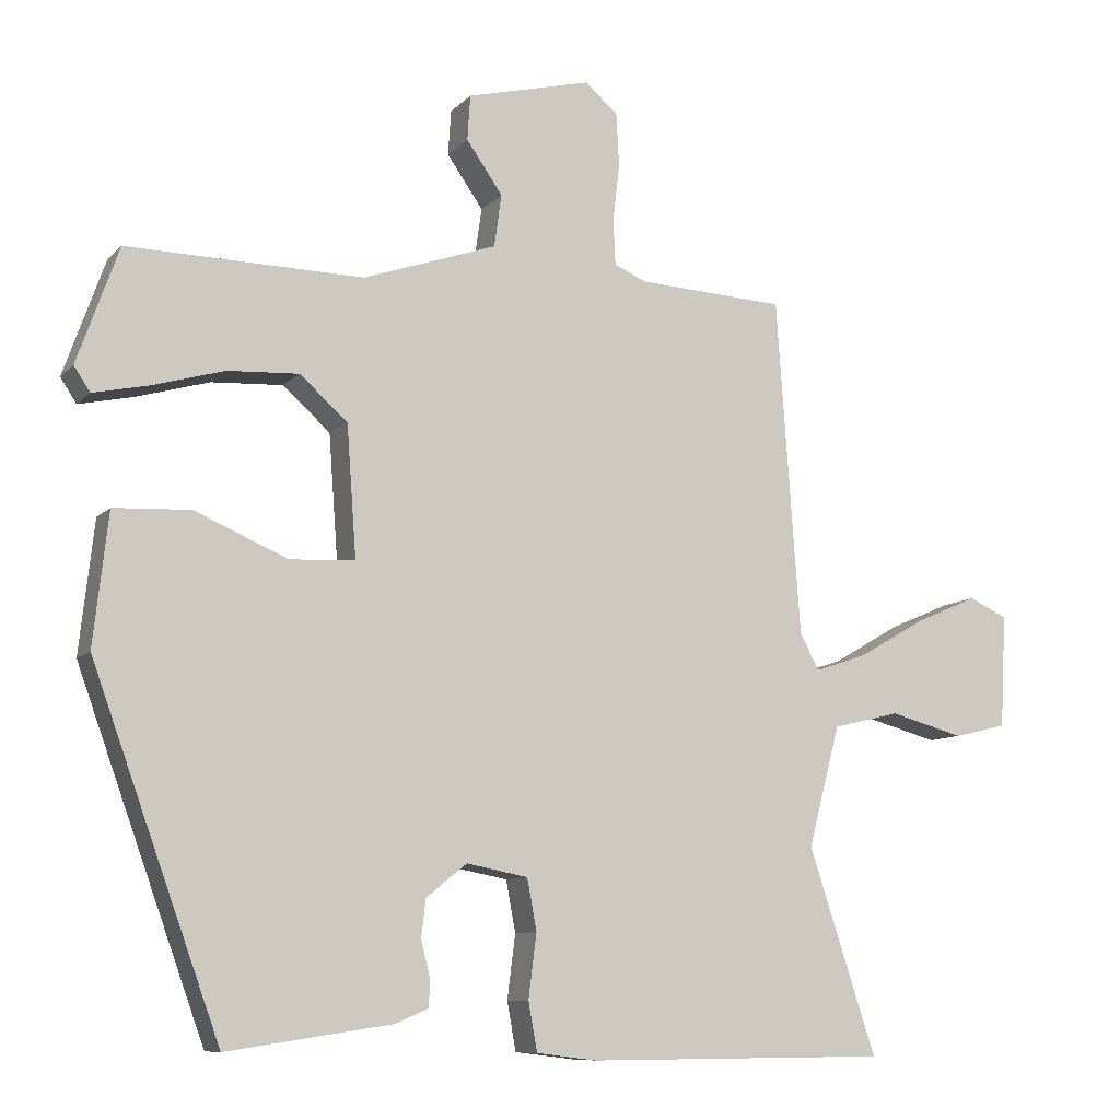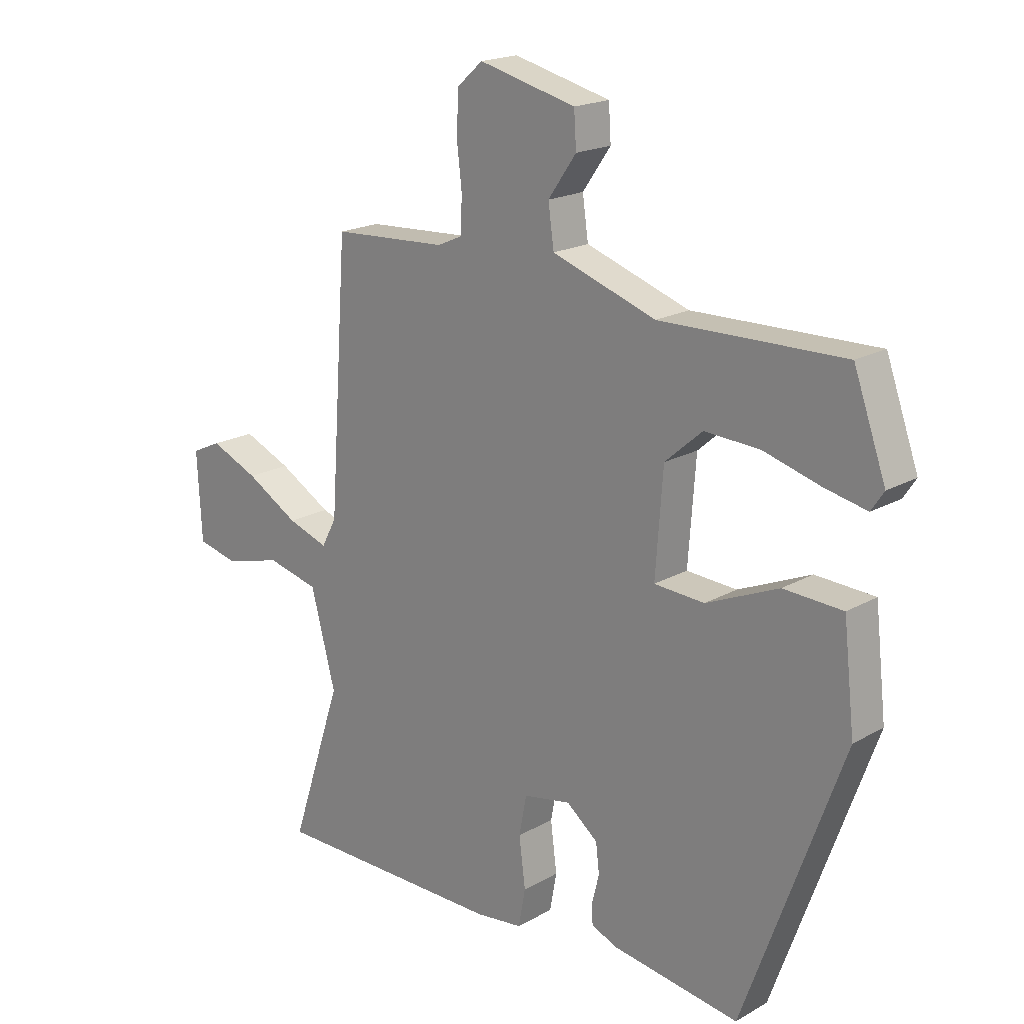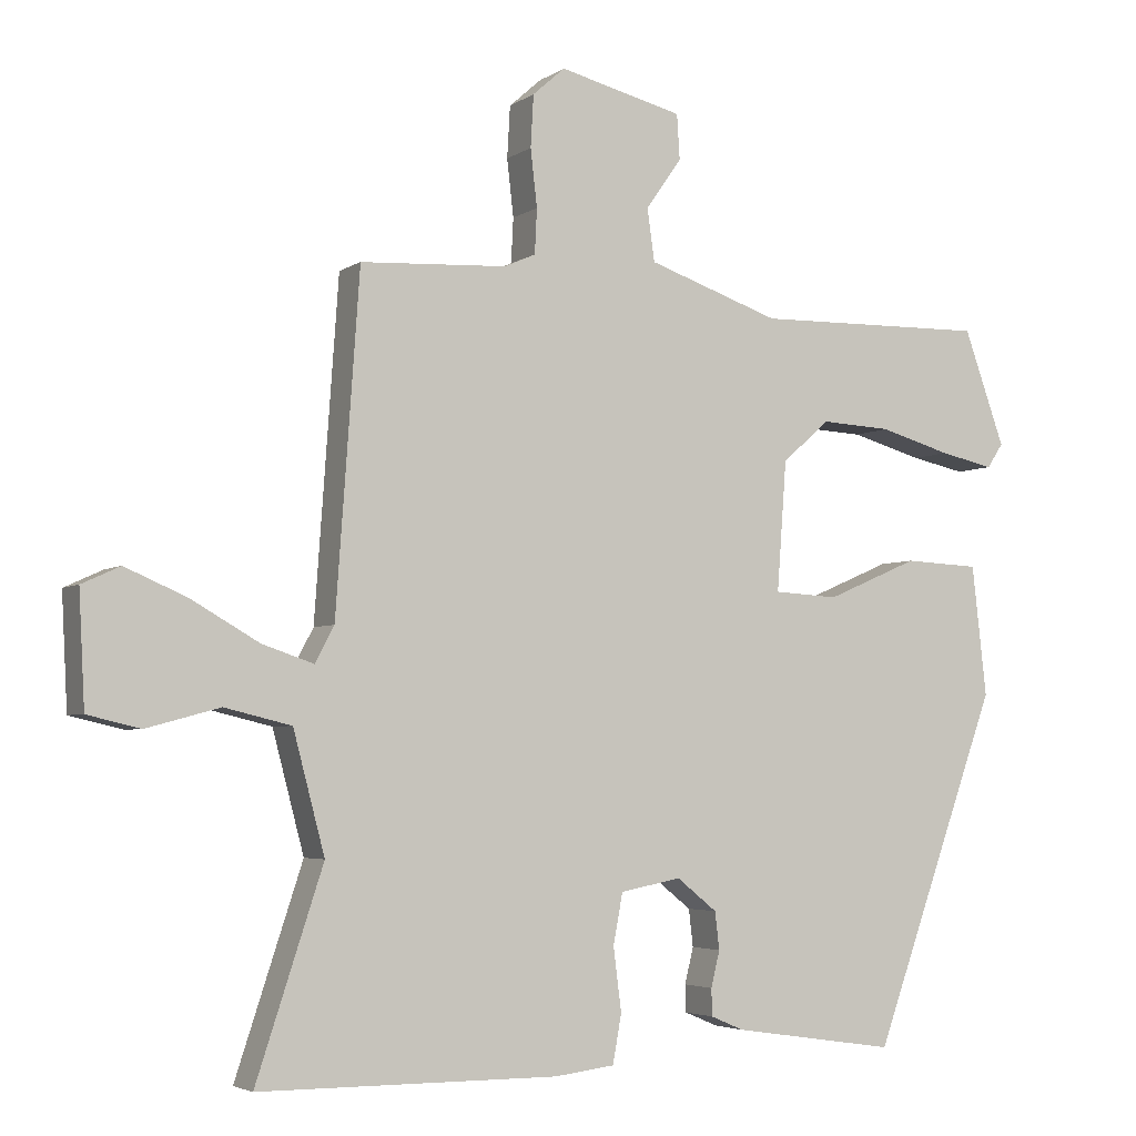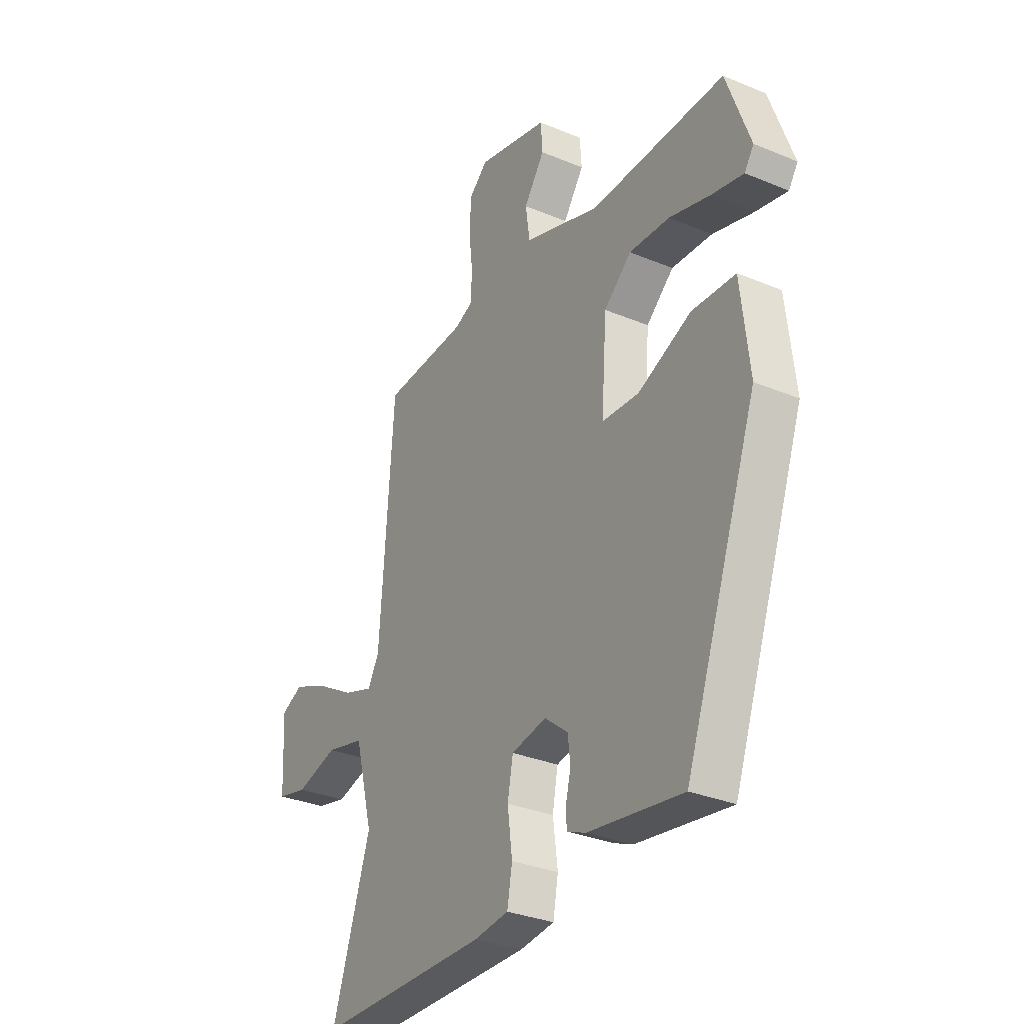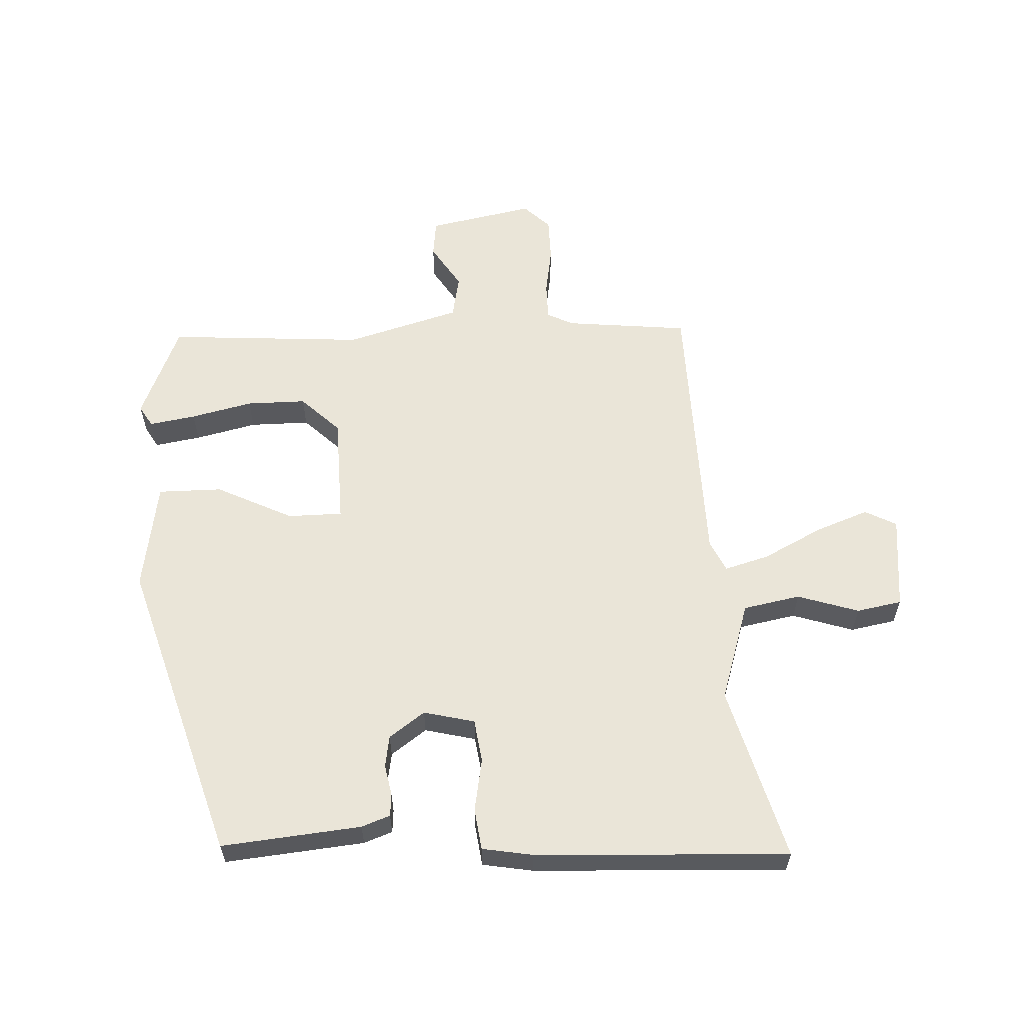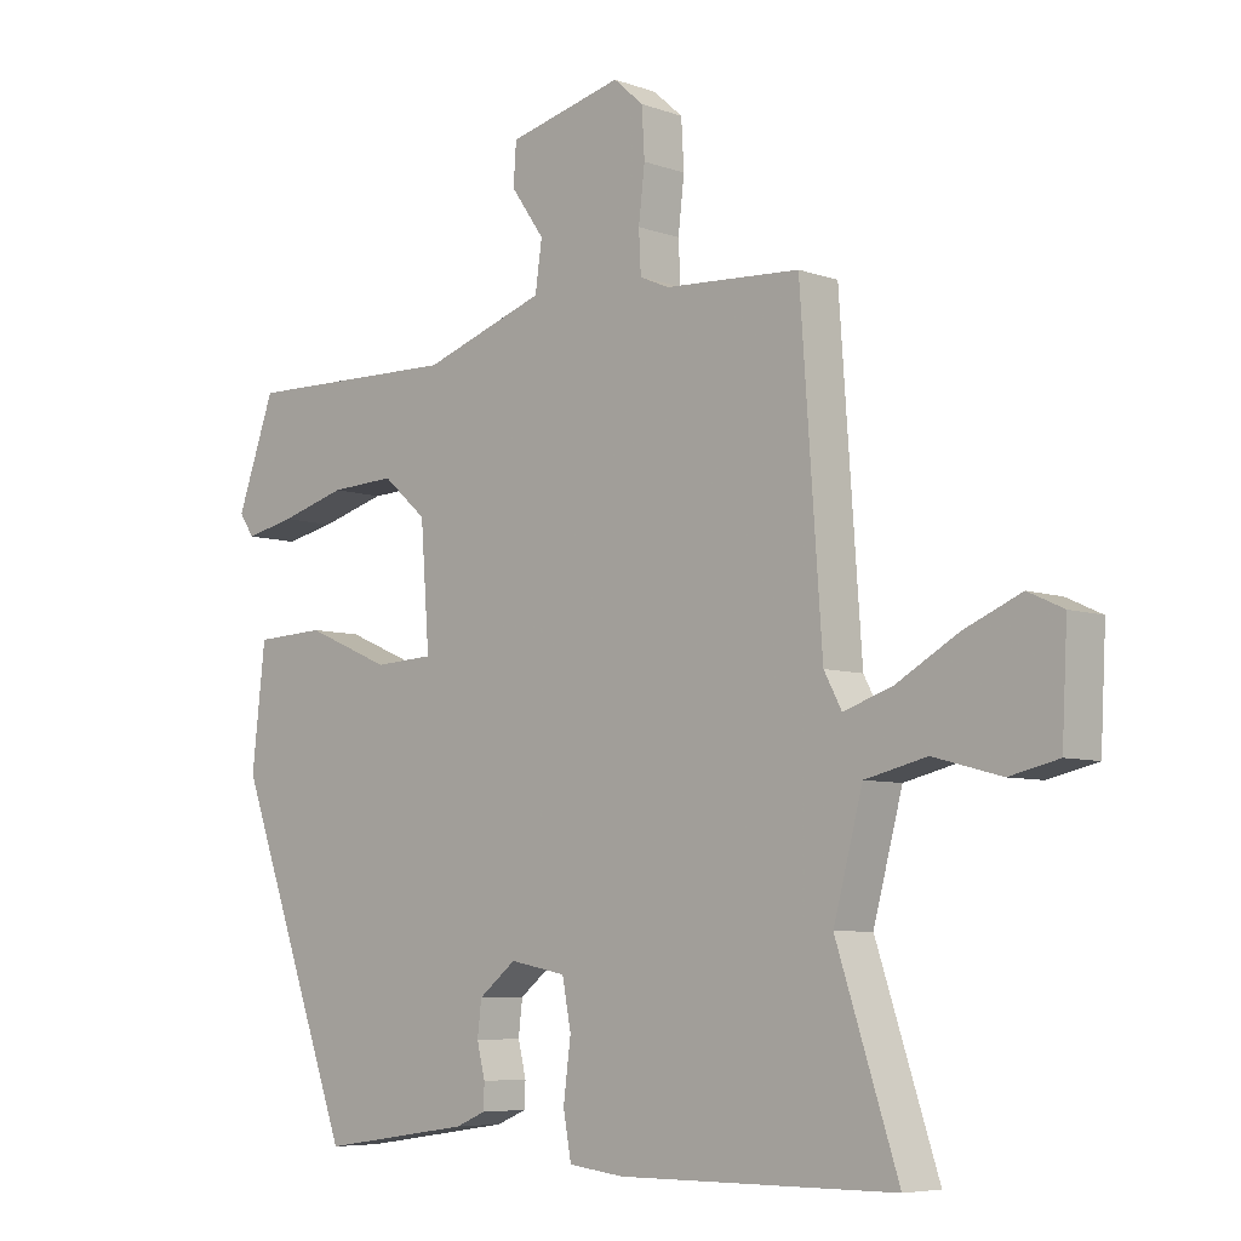
<metadata>
{"format":"obj","ext":"obj","renderer":"f3d","projection":"perspective","resolution":1024,"background":"white","views":[{"elev":-9.2,"azim":156.3,"up":"+Z"},{"elev":19.0,"azim":43.1,"up":"+Z"},{"elev":-4.1,"azim":-27.0,"up":"+Z"},{"elev":-31.4,"azim":59.3,"up":"+Z"},{"elev":59.5,"azim":-179.9,"up":"+Y"},{"elev":-6.5,"azim":-136.7,"up":"+Z"}]}
</metadata>
<code>
v 0.329 0.07 -0.498
v 0.106 0.07 -0.465
v 0.061 0.07 -0.446
v 0.06 0.07 -0.409
v 0.072 0.07 -0.36
v 0.066 0.07 -0.309
v 0.011 0.07 -0.265
v -0.072 0.07 -0.281
v -0.085 0.07 -0.35
v -0.074 0.07 -0.436
v -0.086 0.07 -0.502
v -0.168 0.07 -0.512
v -0.576 0.07 -0.51
v -0.485 0.07 -0.233
v -0.528 0.07 -0.07
v -0.619 0.07 -0.048
v -0.719 0.07 -0.075
v -0.791 0.07 -0.058
v -0.799 0.07 0.095
v -0.747 0.07 0.119
v -0.663 0.07 0.083
v -0.571 0.07 0.03
v -0.5 0.07 0.006
v -0.474 0.07 0.055
v -0.442 0.07 0.51
v -0.242 0.07 0.521
v -0.199 0.07 0.54
v -0.196 0.07 0.601
v -0.205 0.07 0.679
v -0.201 0.07 0.75
v -0.157 0.07 0.789
v 0.012 0.07 0.747
v 0.016 0.07 0.686
v -0.033 0.07 0.616
v -0.023 0.07 0.545
v 0.158 0.07 0.483
v 0.477 0.07 0.489
v 0.533 0.07 0.332
v 0.511 0.07 0.299
v 0.437 0.07 0.315
v 0.339 0.07 0.343
v 0.243 0.07 0.348
v 0.178 0.07 0.291
v 0.165 0.07 0.114
v 0.253 0.07 0.109
v 0.379 0.07 0.163
v 0.482 0.07 0.158
v 0.502 0.07 -0.02
v 0.329 0 -0.498
v 0.106 0 -0.465
v 0.061 0 -0.446
v 0.06 0 -0.409
v 0.072 0 -0.36
v 0.066 0 -0.309
v 0.011 0 -0.265
v -0.072 0 -0.281
v -0.085 0 -0.35
v -0.074 0 -0.436
v -0.086 0 -0.502
v -0.168 0 -0.512
v -0.576 0 -0.51
v -0.485 0 -0.233
v -0.528 0 -0.07
v -0.619 0 -0.048
v -0.719 0 -0.075
v -0.791 0 -0.058
v -0.799 0 0.095
v -0.747 0 0.119
v -0.663 0 0.083
v -0.571 0 0.03
v -0.5 0 0.006
v -0.474 0 0.055
v -0.442 0 0.51
v -0.242 0 0.521
v -0.199 0 0.54
v -0.196 0 0.601
v -0.205 0 0.679
v -0.201 0 0.75
v -0.157 0 0.789
v 0.012 0 0.747
v 0.016 0 0.686
v -0.033 0 0.616
v -0.023 0 0.545
v 0.158 0 0.483
v 0.477 0 0.489
v 0.533 0 0.332
v 0.511 0 0.299
v 0.437 0 0.315
v 0.339 0 0.343
v 0.243 0 0.348
v 0.178 0 0.291
v 0.165 0 0.114
v 0.253 0 0.109
v 0.379 0 0.163
v 0.482 0 0.158
v 0.502 0 -0.02
f 45 46 47 48
f 44 45 48 1
f 38 39 40 41
f 36 37 38 41
f 35 36 41 42
f 31 32 33 34
f 31 34 35
f 28 29 30 31
f 27 28 31 35
f 26 27 35 42
f 24 25 26 42
f 19 20 21 22
f 19 22 23
f 16 17 18 19
f 15 16 19 23
f 14 15 23 24
f 12 13 14
f 9 10 11 12
f 8 9 12 14
f 7 8 14 24
f 2 3 4 5
f 44 1 2 5
f 43 44 5 6
f 24 42 43
f 7 24 43
f 6 7 43
f 96 95 94 93
f 49 96 93 92
f 89 88 87 86
f 89 86 85 84
f 90 89 84 83
f 82 81 80 79
f 83 82 79
f 79 78 77 76
f 83 79 76 75
f 90 83 75 74
f 90 74 73 72
f 70 69 68 67
f 71 70 67
f 67 66 65 64
f 71 67 64 63
f 72 71 63 62
f 62 61 60
f 60 59 58 57
f 62 60 57 56
f 72 62 56 55
f 53 52 51 50
f 53 50 49 92
f 54 53 92 91
f 91 90 72
f 91 72 55
f 91 55 54
f 1 49 50 2
f 2 50 51 3
f 3 51 52 4
f 4 52 53 5
f 5 53 54 6
f 6 54 55 7
f 7 55 56 8
f 8 56 57 9
f 9 57 58 10
f 10 58 59 11
f 11 59 60 12
f 12 60 61 13
f 13 61 62 14
f 14 62 63 15
f 15 63 64 16
f 16 64 65 17
f 17 65 66 18
f 18 66 67 19
f 19 67 68 20
f 20 68 69 21
f 21 69 70 22
f 22 70 71 23
f 23 71 72 24
f 24 72 73 25
f 25 73 74 26
f 26 74 75 27
f 27 75 76 28
f 28 76 77 29
f 29 77 78 30
f 30 78 79 31
f 31 79 80 32
f 32 80 81 33
f 33 81 82 34
f 34 82 83 35
f 35 83 84 36
f 36 84 85 37
f 37 85 86 38
f 38 86 87 39
f 39 87 88 40
f 40 88 89 41
f 41 89 90 42
f 42 90 91 43
f 43 91 92 44
f 44 92 93 45
f 45 93 94 46
f 46 94 95 47
f 47 95 96 48
f 48 96 49 1

</code>
